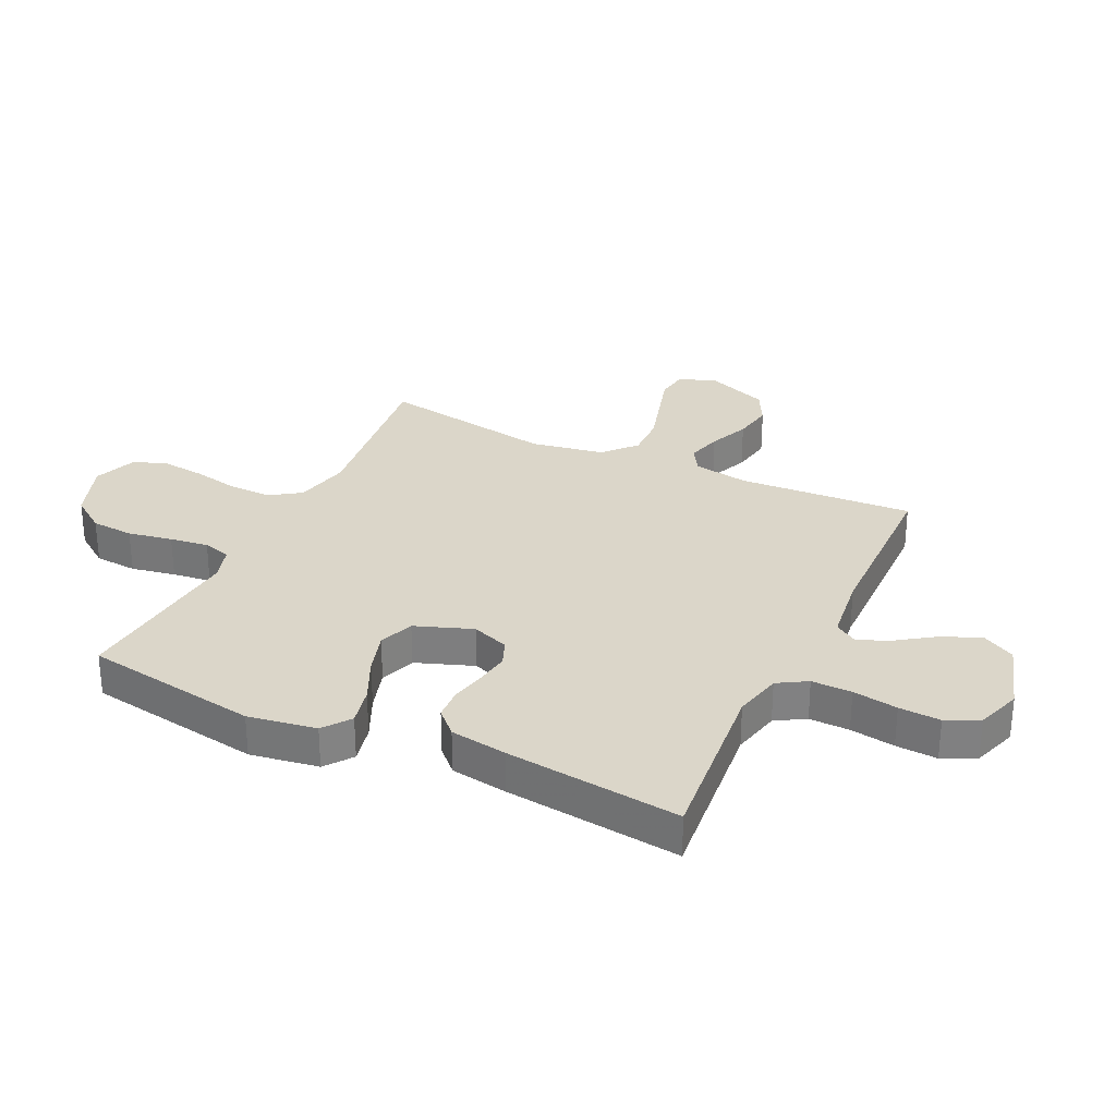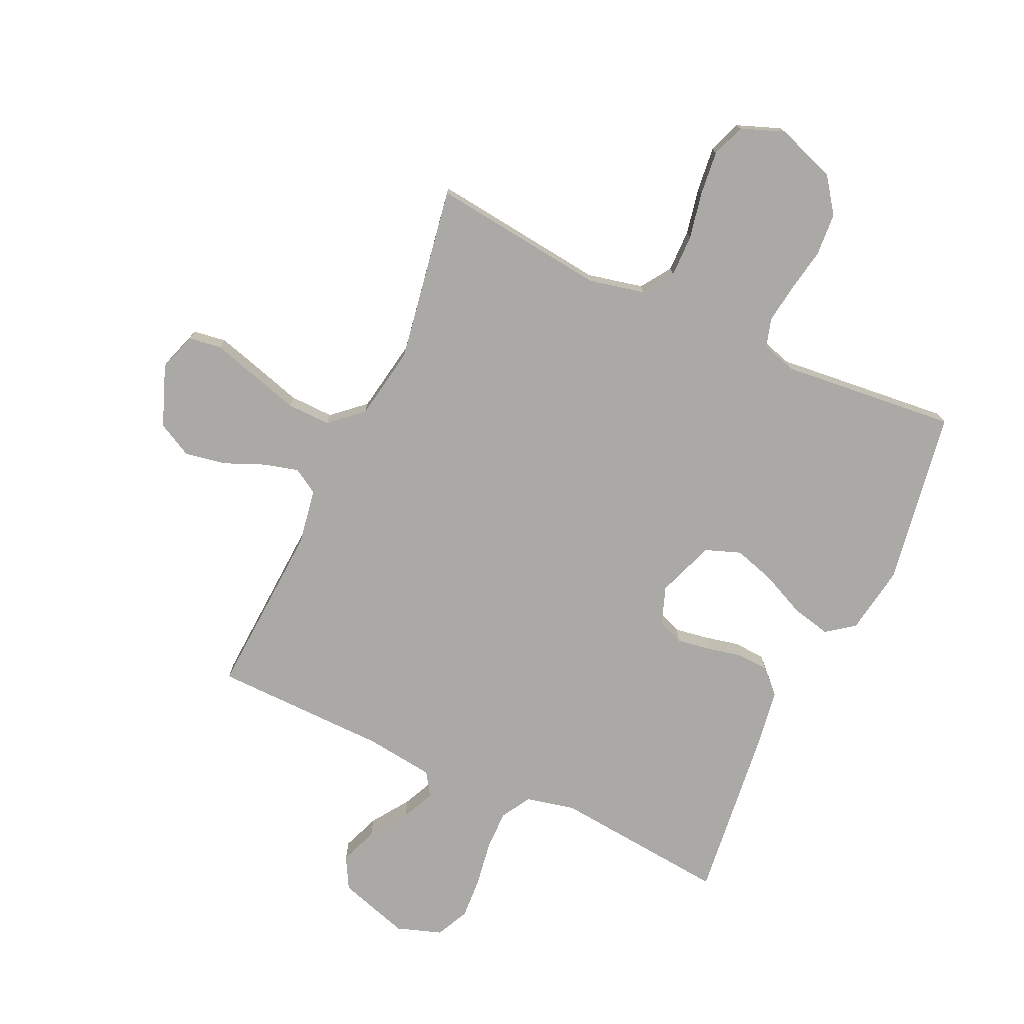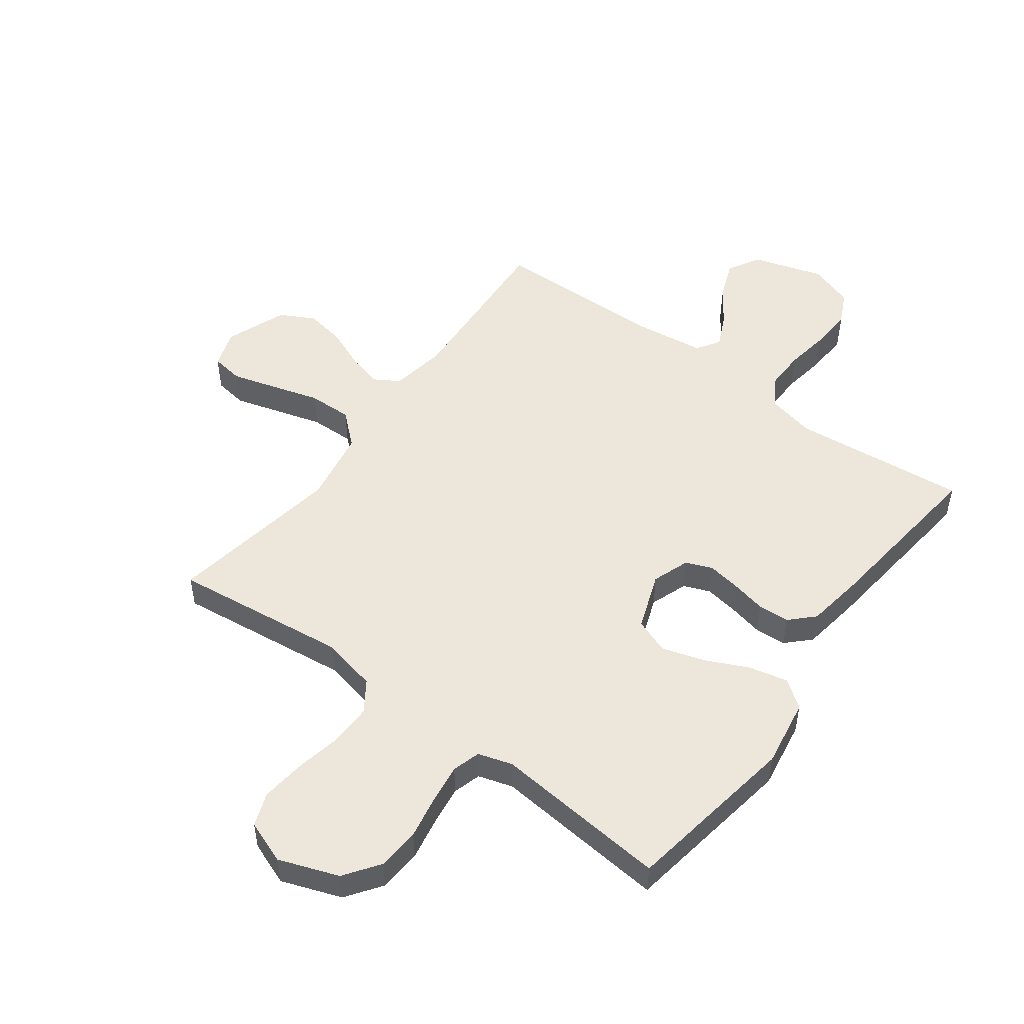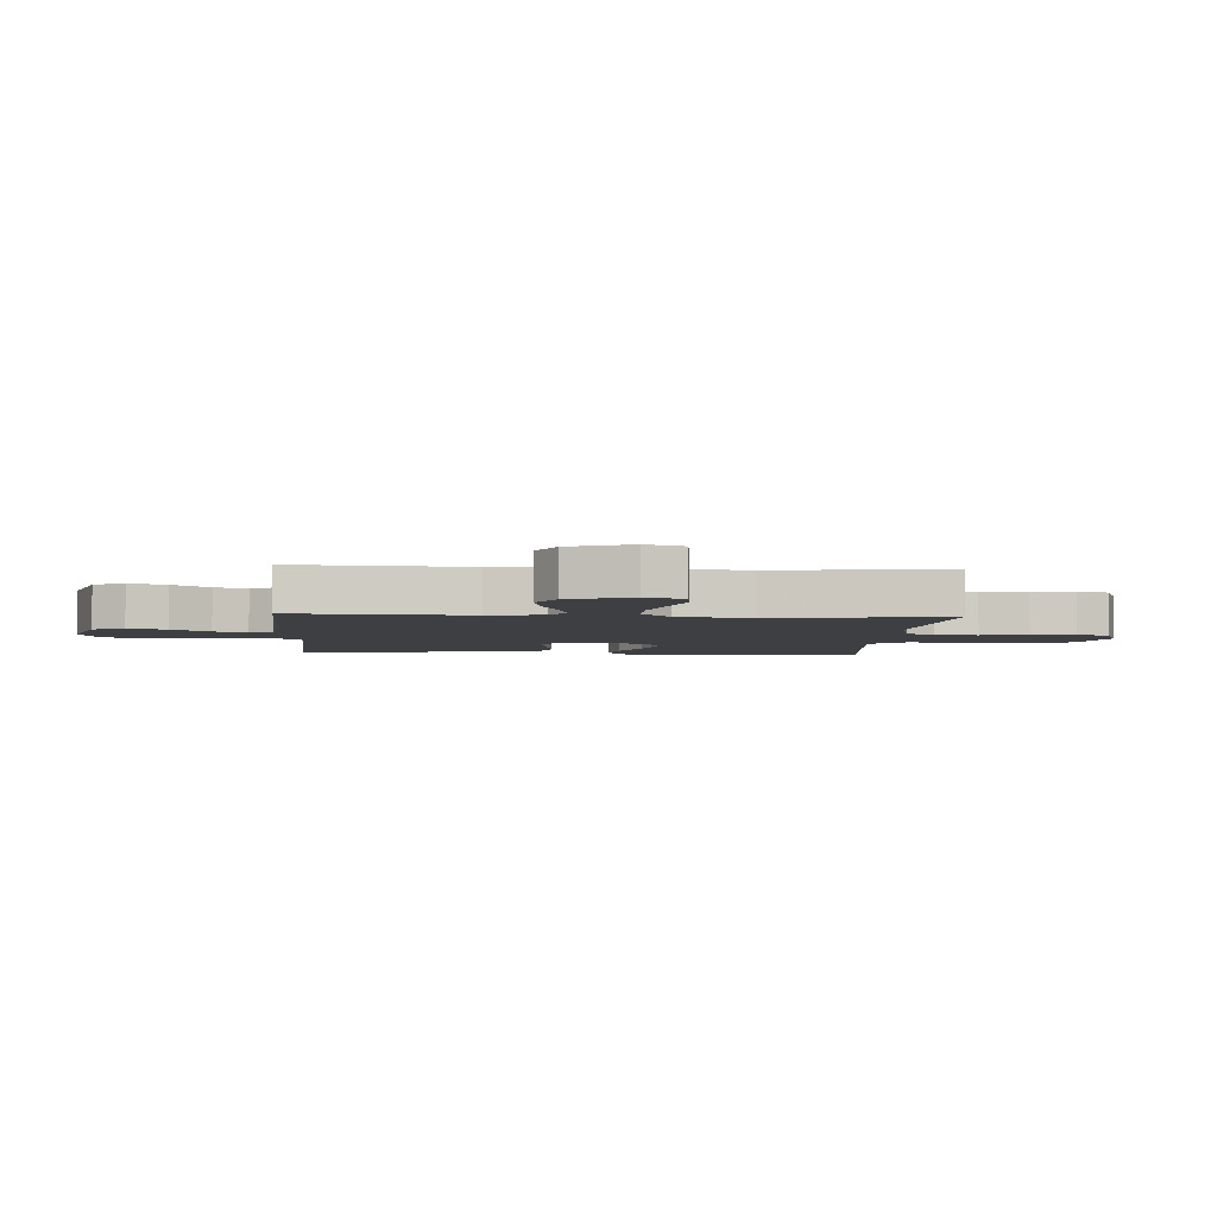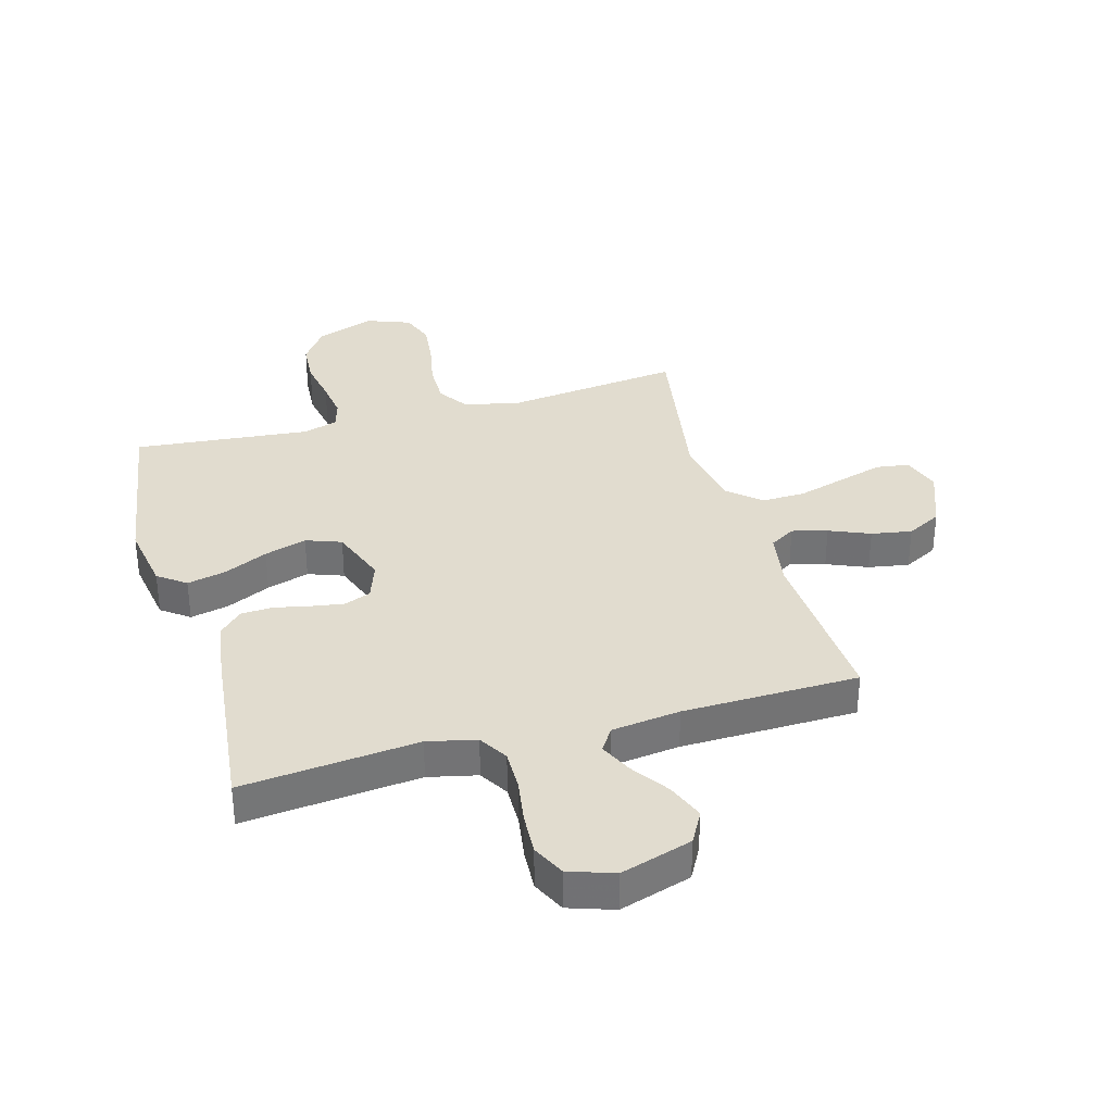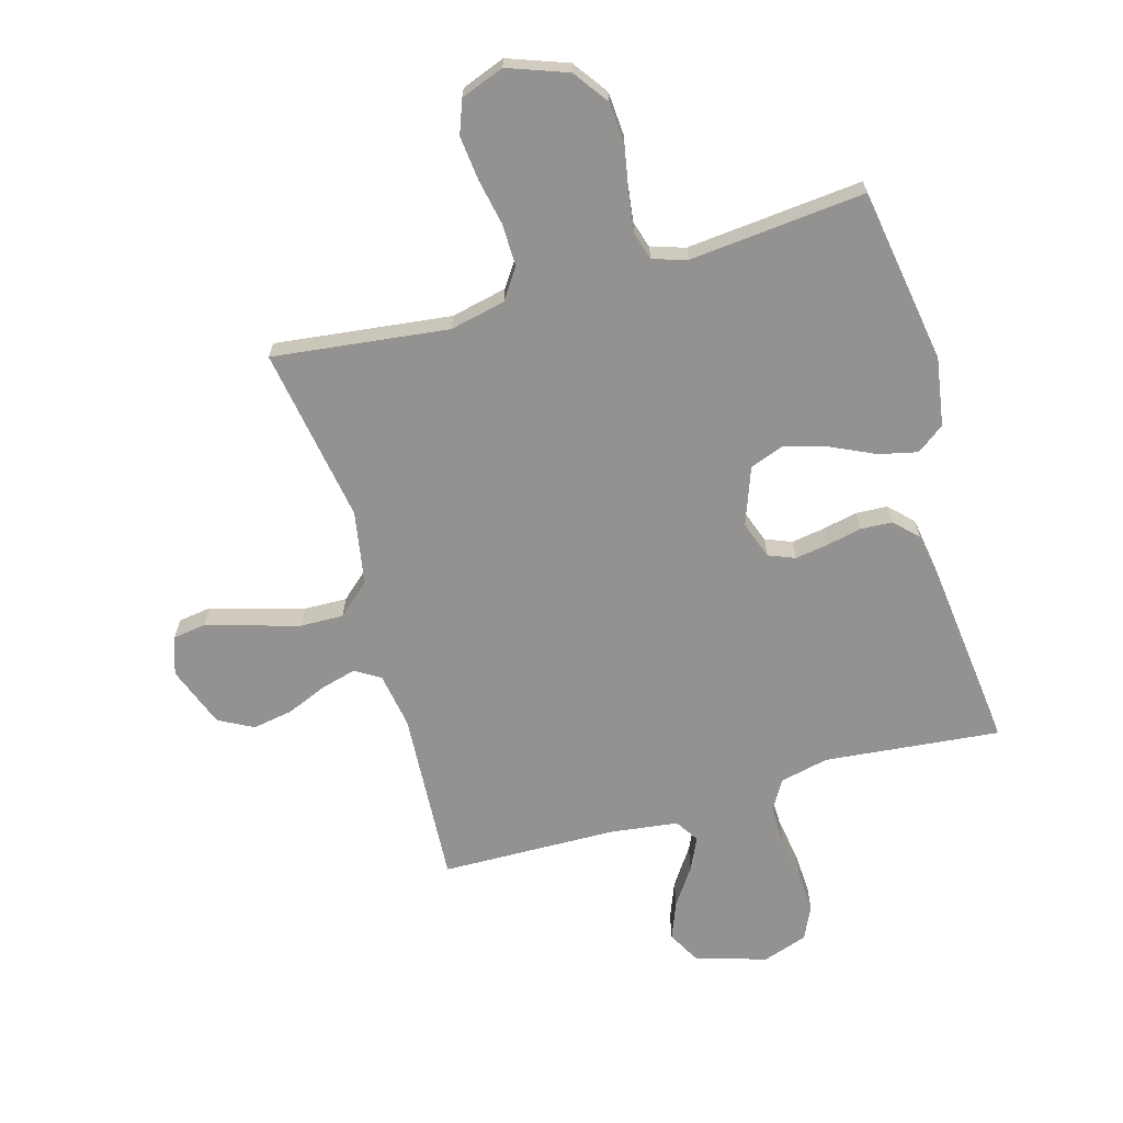
<metadata>
{"format":"obj","ext":"obj","renderer":"f3d","projection":"perspective","resolution":1024,"background":"white","views":[{"elev":29.9,"azim":115.5,"up":"+Y"},{"elev":-75.5,"azim":-24.7,"up":"+Y"},{"elev":50.8,"azim":36.5,"up":"+Y"},{"elev":-4.1,"azim":-93.9,"up":"+Y"},{"elev":34.3,"azim":164.2,"up":"+Y"},{"elev":-66.5,"azim":15.9,"up":"+Y"}]}
</metadata>
<code>
v -0.5 0.07 -0.5
v -0.482 0.07 -0.2
v -0.498 0.07 -0.105
v -0.541 0.07 -0.079
v -0.601 0.07 -0.095
v -0.67 0.07 -0.124
v -0.739 0.07 -0.136
v -0.798 0.07 -0.105
v -0.838 0.07 0
v -0.816 0.07 0.065
v -0.76 0.07 0.073
v -0.684 0.07 0.051
v -0.602 0.07 0.027
v -0.527 0.07 0.025
v -0.472 0.07 0.074
v -0.45 0.07 0.2
v -0.5 0.07 0.5
v -0.2 0.07 0.464
v -0.105 0.07 0.485
v -0.07 0.07 0.537
v -0.071 0.07 0.609
v -0.087 0.07 0.689
v -0.095 0.07 0.764
v -0.074 0.07 0.821
v 0 0.07 0.849
v 0.102 0.07 0.812
v 0.145 0.07 0.752
v 0.15 0.07 0.679
v 0.136 0.07 0.603
v 0.127 0.07 0.537
v 0.141 0.07 0.489
v 0.2 0.07 0.471
v 0.5 0.07 0.5
v 0.548 0.07 0.2
v 0.529 0.07 0.083
v 0.482 0.07 0.048
v 0.416 0.07 0.063
v 0.341 0.07 0.098
v 0.269 0.07 0.12
v 0.209 0.07 0.098
v 0.173 0.07 0
v 0.196 0.07 -0.064
v 0.241 0.07 -0.082
v 0.298 0.07 -0.073
v 0.358 0.07 -0.06
v 0.412 0.07 -0.063
v 0.451 0.07 -0.102
v 0.466 0.07 -0.2
v 0.5 0.07 -0.5
v 0.2 0.07 -0.47
v 0.117 0.07 -0.489
v 0.087 0.07 -0.539
v 0.088 0.07 -0.608
v 0.1 0.07 -0.685
v 0.104 0.07 -0.756
v 0.077 0.07 -0.812
v 0 0.07 -0.838
v -0.122 0.07 -0.8
v -0.152 0.07 -0.745
v -0.127 0.07 -0.681
v -0.083 0.07 -0.617
v -0.057 0.07 -0.561
v -0.083 0.07 -0.521
v -0.2 0.07 -0.506
v -0.5 0 -0.5
v -0.482 0 -0.2
v -0.498 0 -0.105
v -0.541 0 -0.079
v -0.601 0 -0.095
v -0.67 0 -0.124
v -0.739 0 -0.136
v -0.798 0 -0.105
v -0.838 0 0
v -0.816 0 0.065
v -0.76 0 0.073
v -0.684 0 0.051
v -0.602 0 0.027
v -0.527 0 0.025
v -0.472 0 0.074
v -0.45 0 0.2
v -0.5 0 0.5
v -0.2 0 0.464
v -0.105 0 0.485
v -0.07 0 0.537
v -0.071 0 0.609
v -0.087 0 0.689
v -0.095 0 0.764
v -0.074 0 0.821
v 0 0 0.849
v 0.102 0 0.812
v 0.145 0 0.752
v 0.15 0 0.679
v 0.136 0 0.603
v 0.127 0 0.537
v 0.141 0 0.489
v 0.2 0 0.471
v 0.5 0 0.5
v 0.548 0 0.2
v 0.529 0 0.083
v 0.482 0 0.048
v 0.416 0 0.063
v 0.341 0 0.098
v 0.269 0 0.12
v 0.209 0 0.098
v 0.173 0 0
v 0.196 0 -0.064
v 0.241 0 -0.082
v 0.298 0 -0.073
v 0.358 0 -0.06
v 0.412 0 -0.063
v 0.451 0 -0.102
v 0.466 0 -0.2
v 0.5 0 -0.5
v 0.2 0 -0.47
v 0.117 0 -0.489
v 0.087 0 -0.539
v 0.088 0 -0.608
v 0.1 0 -0.685
v 0.104 0 -0.756
v 0.077 0 -0.812
v 0 0 -0.838
v -0.122 0 -0.8
v -0.152 0 -0.745
v -0.127 0 -0.681
v -0.083 0 -0.617
v -0.057 0 -0.561
v -0.083 0 -0.521
v -0.2 0 -0.506
f 59 60 61
f 58 59 61
f 57 58 61
f 56 57 61
f 55 56 61
f 54 55 61
f 53 54 61
f 52 53 61 62
f 51 52 62 63
f 48 49 50
f 47 48 50
f 46 47 50
f 45 46 50
f 44 45 50
f 51 63 64
f 50 51 64
f 44 50 64
f 43 44 64
f 36 37 38
f 35 36 38
f 34 35 38
f 33 34 38
f 32 33 38
f 31 32 38 39
f 27 28 29
f 26 27 29
f 25 26 29
f 24 25 29
f 23 24 29
f 22 23 29
f 21 22 29
f 20 21 29 30
f 19 20 30 31
f 16 17 18
f 31 39 40
f 19 31 40
f 18 19 40
f 16 18 40
f 15 16 40
f 11 12 13
f 10 11 13
f 9 10 13
f 8 9 13
f 7 8 13
f 6 7 13
f 5 6 13
f 4 5 13 14
f 64 1 2
f 43 64 2
f 42 43 2
f 15 40 41
f 14 15 41
f 4 14 41
f 3 4 41
f 2 3 41 42
f 125 124 123
f 125 123 122
f 125 122 121
f 125 121 120
f 125 120 119
f 125 119 118
f 125 118 117
f 126 125 117 116
f 127 126 116 115
f 114 113 112
f 114 112 111
f 114 111 110
f 114 110 109
f 114 109 108
f 128 127 115
f 128 115 114
f 128 114 108
f 128 108 107
f 102 101 100
f 102 100 99
f 102 99 98
f 102 98 97
f 102 97 96
f 103 102 96 95
f 93 92 91
f 93 91 90
f 93 90 89
f 93 89 88
f 93 88 87
f 93 87 86
f 93 86 85
f 94 93 85 84
f 95 94 84 83
f 82 81 80
f 104 103 95
f 104 95 83
f 104 83 82
f 104 82 80
f 104 80 79
f 77 76 75
f 77 75 74
f 77 74 73
f 77 73 72
f 77 72 71
f 77 71 70
f 77 70 69
f 78 77 69 68
f 66 65 128
f 66 128 107
f 66 107 106
f 105 104 79
f 105 79 78
f 105 78 68
f 105 68 67
f 106 105 67 66
f 1 65 66 2
f 2 66 67 3
f 3 67 68 4
f 4 68 69 5
f 5 69 70 6
f 6 70 71 7
f 7 71 72 8
f 8 72 73 9
f 9 73 74 10
f 10 74 75 11
f 11 75 76 12
f 12 76 77 13
f 13 77 78 14
f 14 78 79 15
f 15 79 80 16
f 16 80 81 17
f 17 81 82 18
f 18 82 83 19
f 19 83 84 20
f 20 84 85 21
f 21 85 86 22
f 22 86 87 23
f 23 87 88 24
f 24 88 89 25
f 25 89 90 26
f 26 90 91 27
f 27 91 92 28
f 28 92 93 29
f 29 93 94 30
f 30 94 95 31
f 31 95 96 32
f 32 96 97 33
f 33 97 98 34
f 34 98 99 35
f 35 99 100 36
f 36 100 101 37
f 37 101 102 38
f 38 102 103 39
f 39 103 104 40
f 40 104 105 41
f 41 105 106 42
f 42 106 107 43
f 43 107 108 44
f 44 108 109 45
f 45 109 110 46
f 46 110 111 47
f 47 111 112 48
f 48 112 113 49
f 49 113 114 50
f 50 114 115 51
f 51 115 116 52
f 52 116 117 53
f 53 117 118 54
f 54 118 119 55
f 55 119 120 56
f 56 120 121 57
f 57 121 122 58
f 58 122 123 59
f 59 123 124 60
f 60 124 125 61
f 61 125 126 62
f 62 126 127 63
f 63 127 128 64
f 64 128 65 1

</code>
